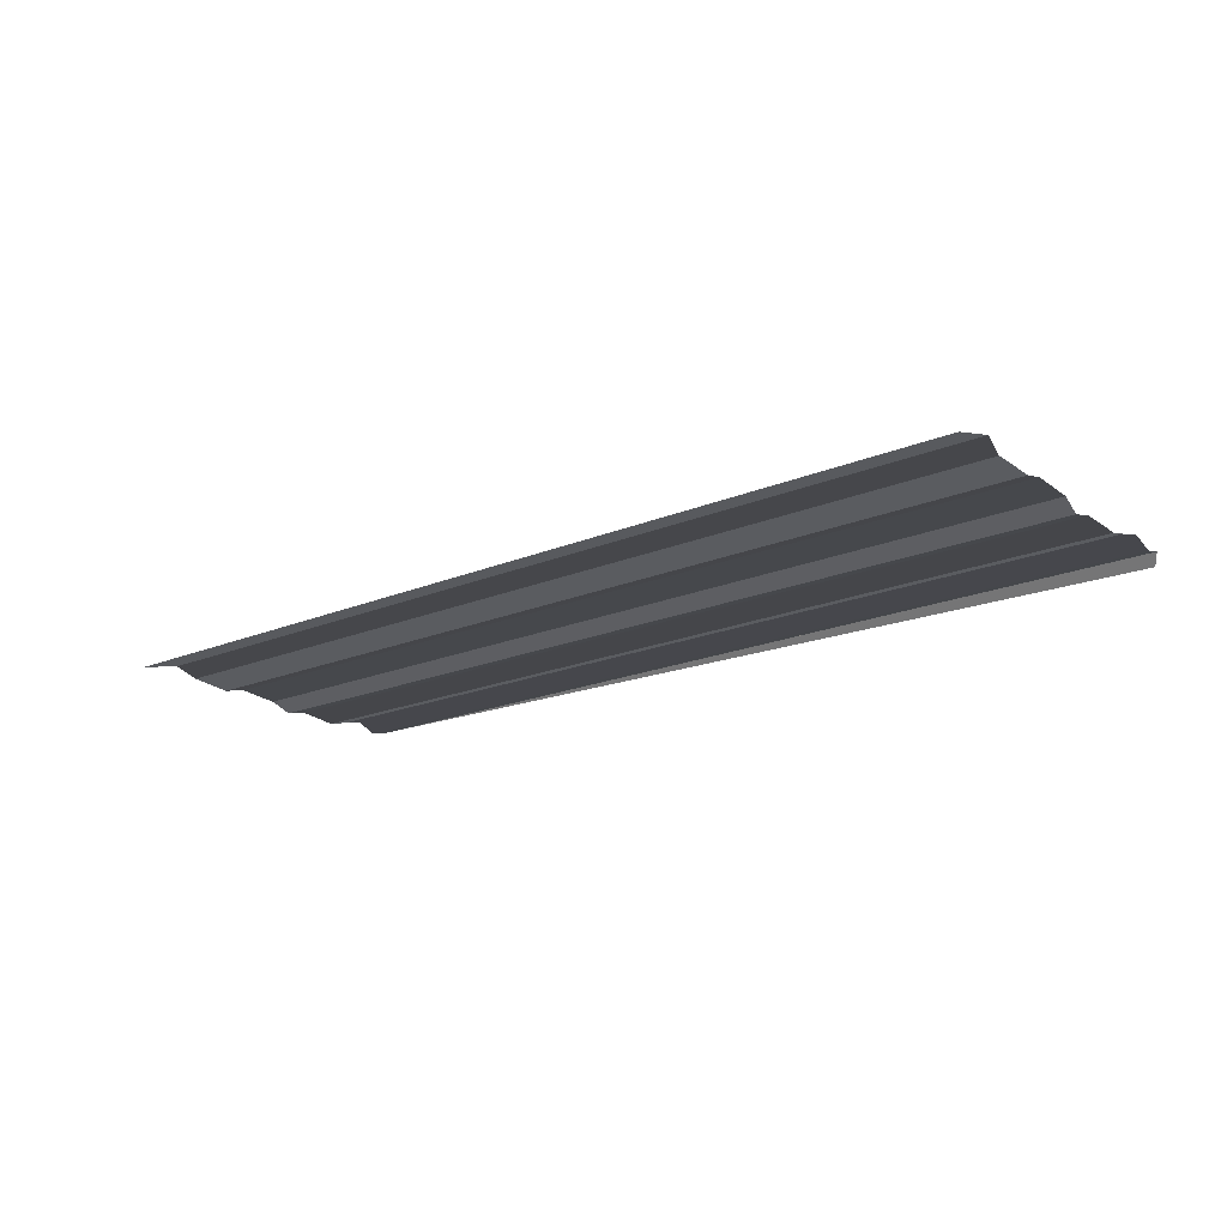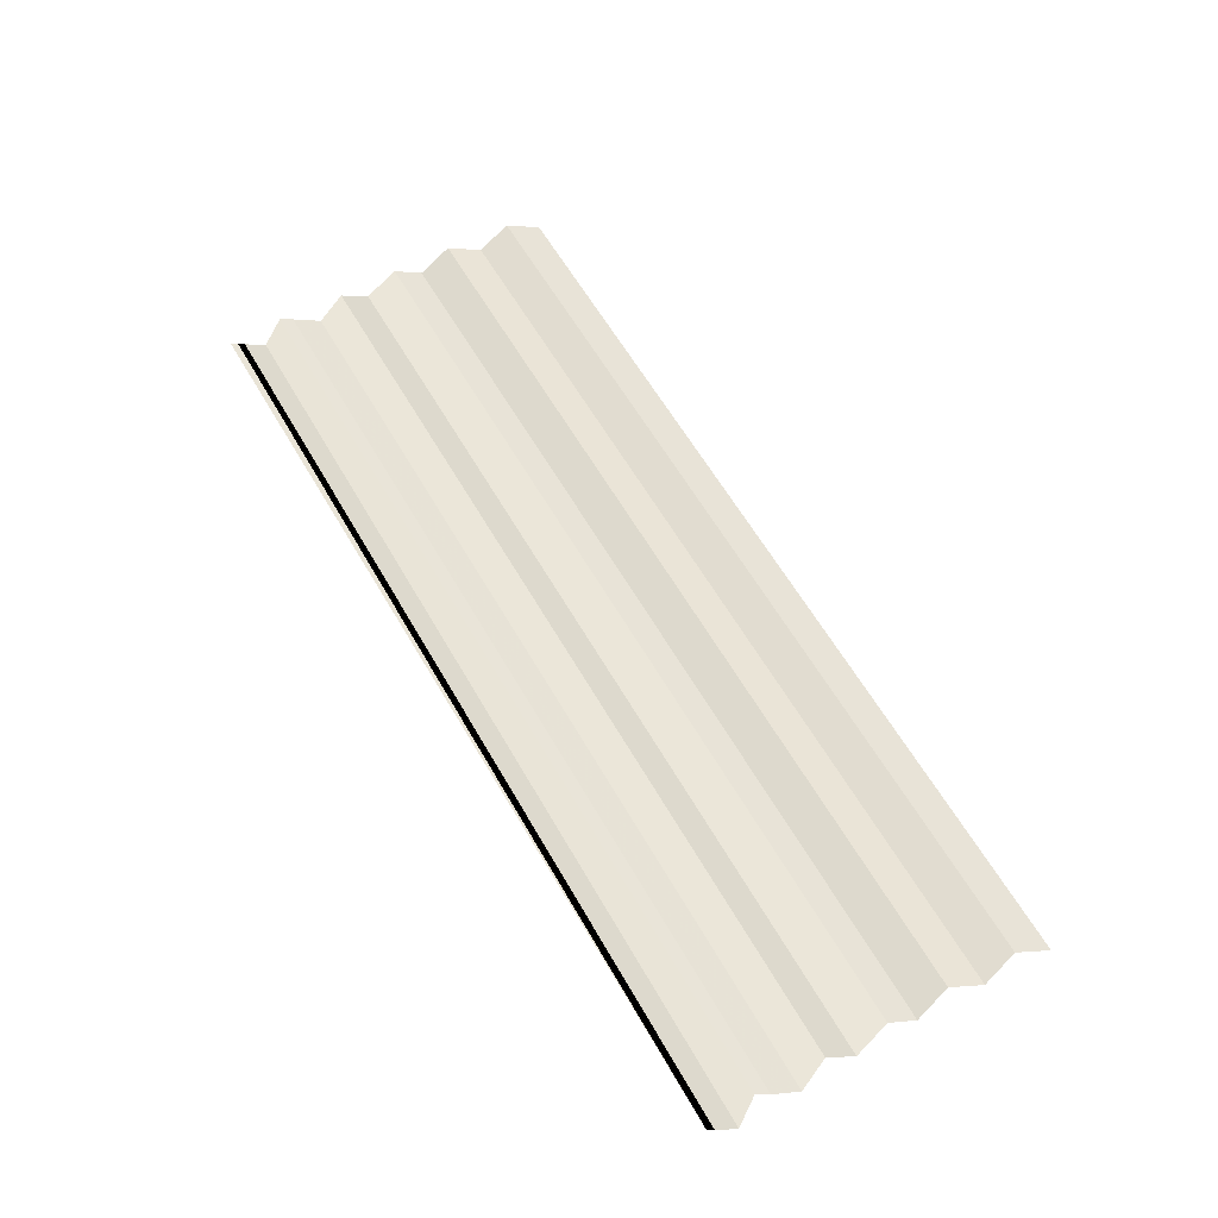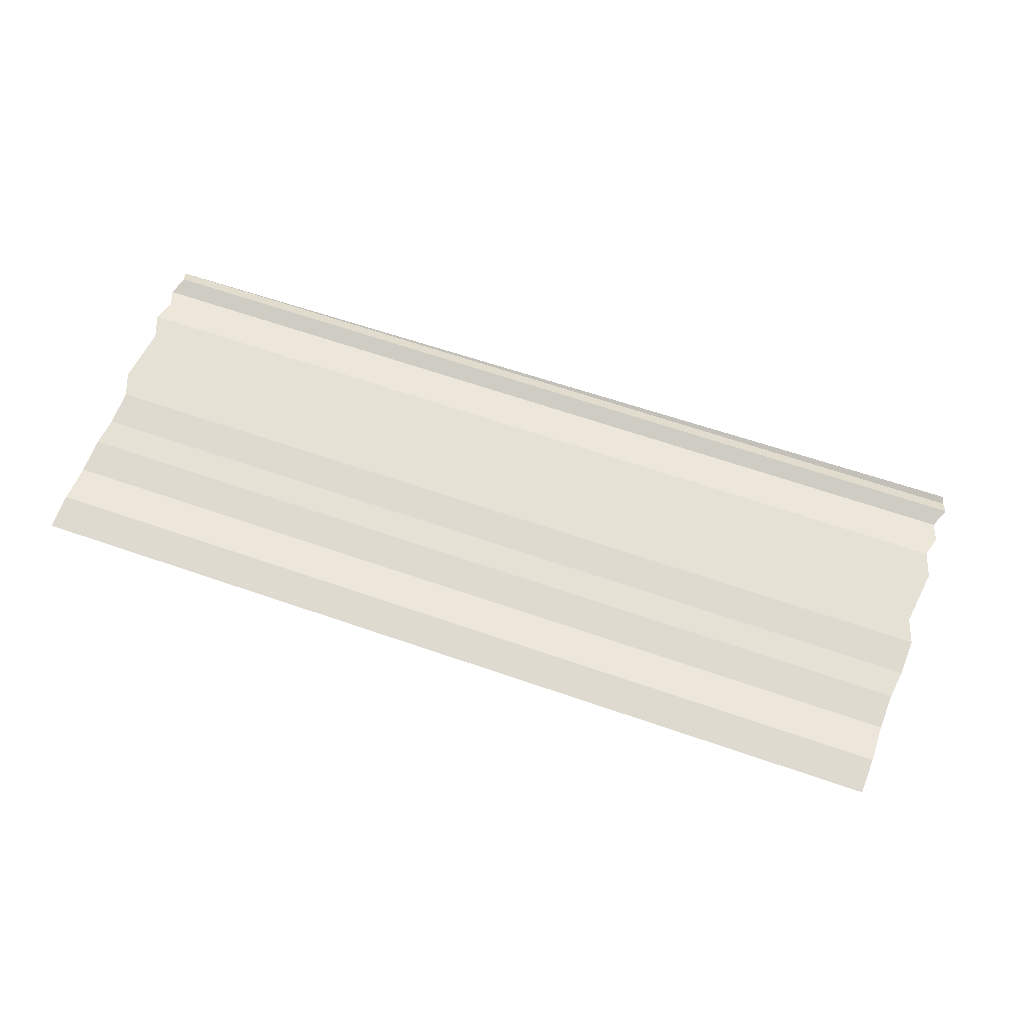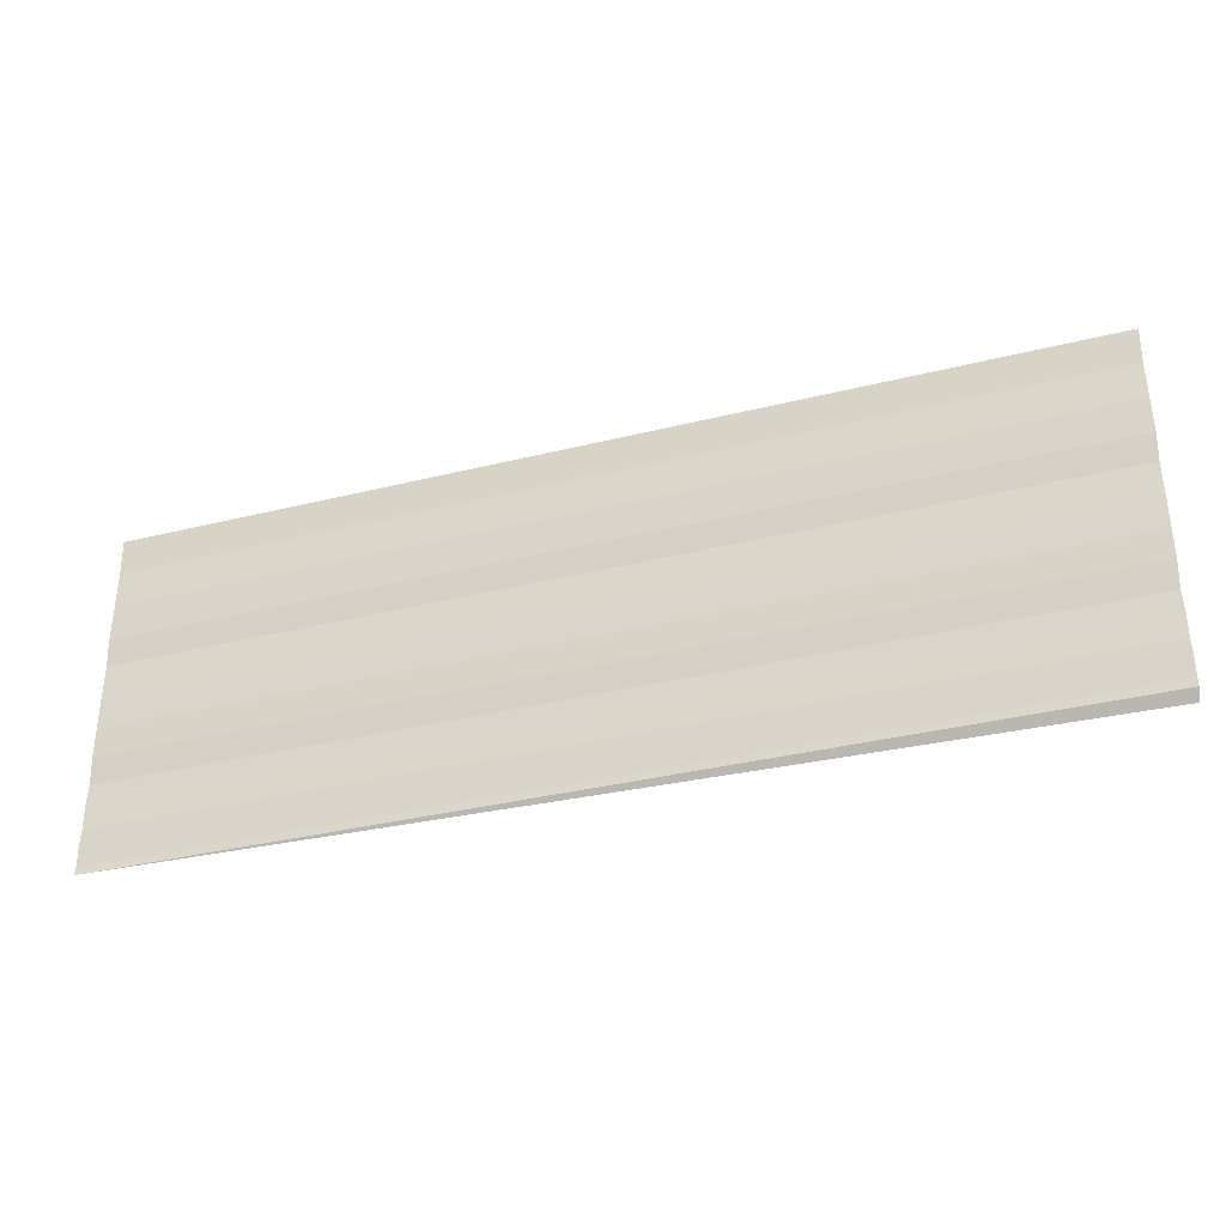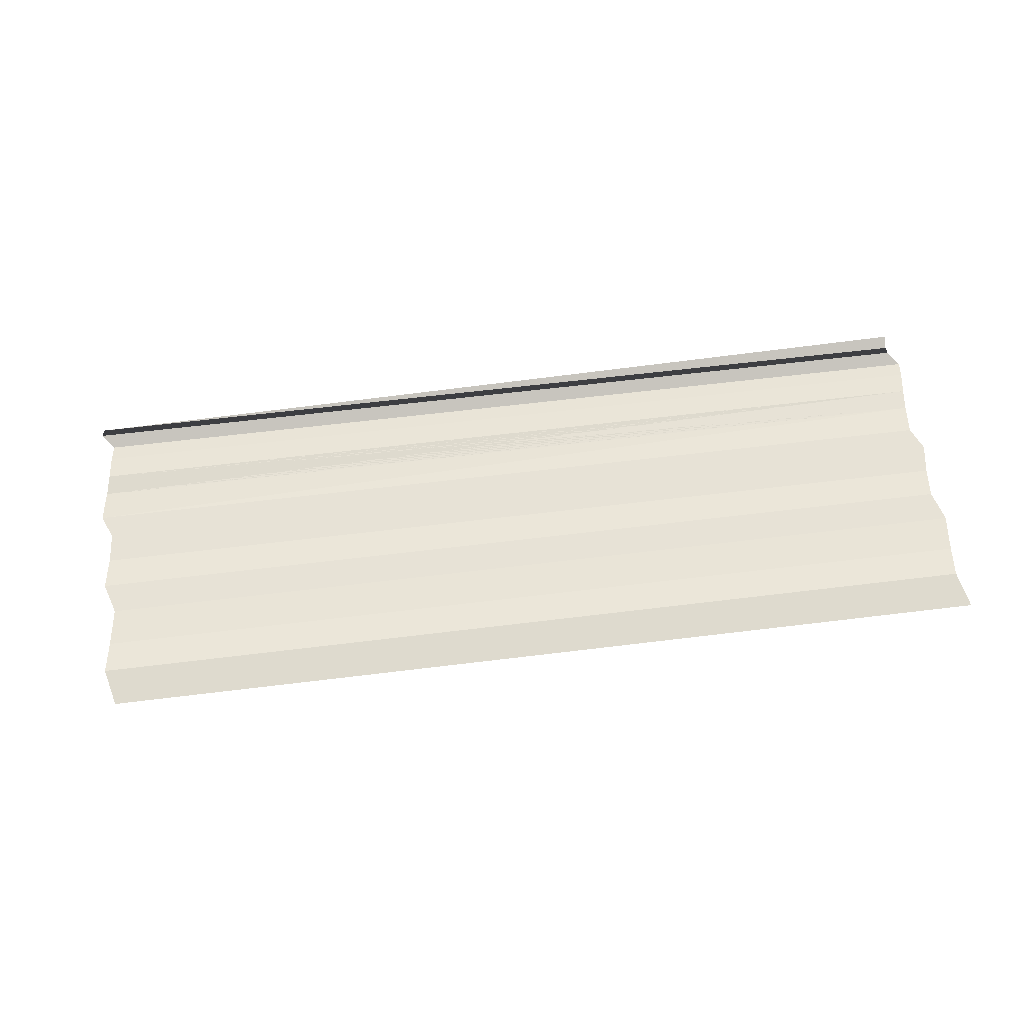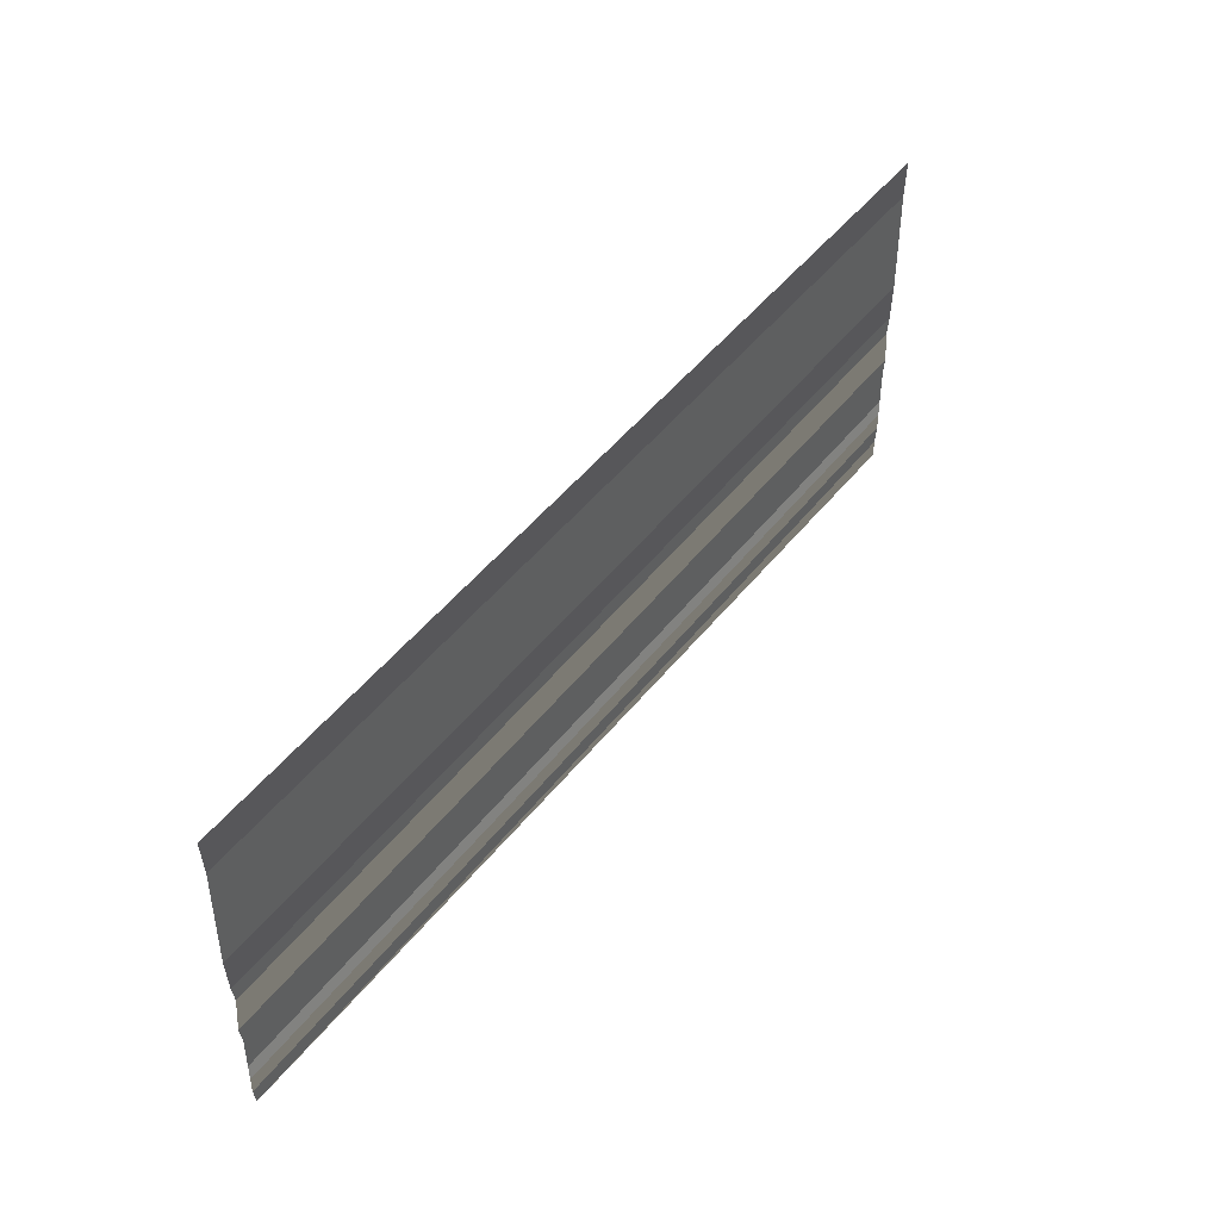
<metadata>
{"format":"obj","ext":"obj","renderer":"f3d","projection":"perspective","resolution":1024,"background":"white","views":[{"elev":-19.1,"azim":38.1,"up":"+Y"},{"elev":60.9,"azim":-119.9,"up":"+Y"},{"elev":64.8,"azim":19.5,"up":"+Y"},{"elev":-34.0,"azim":19.2,"up":"+Z"},{"elev":58.8,"azim":-7.0,"up":"+Y"},{"elev":47.6,"azim":-54.0,"up":"+Z"}]}
</metadata>
<code>
o 11563
v 2243 1879 12.62
v 2243 1879 12.62
v 2243 1879 12.62
v 2243 1879 12.62
v 2243 1879 12.62
v 2243 1879 12.62
v 2243 1879 12.62
v 2243 1879 12.62
v 2243 1879 12.62
v 2243 1879 12.62
v 2243 1879 12.62
v 2243 1879 12.62
v 2243 1879 12.62
v 2243 1879 12.62
v 2243 1879 12.62
v 2243 1879 12.62
v 2243 1879 12.62
v 2243 1879 12.62
v 2243 1879 12.62
v 2243 1879 12.62
v 2243 1879 12.62
v 2243 1879 12.62
v 2243 1879 12.62
v 2243 1879 12.62
v 2243 1879 12.62
v 2243 1879 12.62
v 2243 1879 12.62
v 2243 1879 12.62
v 2243 1879 12.62
v 2243 1879 12.62
v 2243 1879 12.62
v 2243 1879 12.62
v 2243 1879 12.62
v 2243 1879 12.62
v 2243 1879 12.62
v 2243 1879 12.62
v 2243 1879 12.62
v 2243 1879 12.62
v 2243 1879 12.62
v 2243 1879 12.62
v 2243 1879 12.62
v 2243 1879 12.62
v 2243 1879 12.62
v 2243 1879 12.62
v 2243 1879 12.62
v 2243 1879 12.62
v 2243 1879 12.62
v 2243 1879 12.62
v 2243 1879 12.62
v 2243 1879 12.62
v 2243 1879 12.62
v 2243 1879 12.62
v 2243 1879 12.62
v 2243 1879 12.62
v 2243 1879 12.62
v 2243 1879 12.62
v 2243 1879 12.62
v 2243 1879 12.62
v 2243 1879 12.62
v 2243 1879 12.62
v 2243 1879 12.62
v 2243 1879 12.62
v 2243 1879 12.62
v 2243 1879 12.62
v 2243 1879 12.62
v 2243 1879 12.62
v 2243 1879 12.62
v 2243 1879 12.62
v 2243 1879 12.62
v 2243 1879 12.62
v 2243 1879 12.62
v 2243 1879 12.62
v 2243 1879 12.62
v 2243 1879 12.62
v 2243 1879 12.62
v 2243 1879 12.62
v 2243 1879 12.62
v 2243 1879 12.62
v 2243 1879 12.62
v 2243 1879 12.62
v 2243 1879 12.62
v 2243 1879 12.62
v 2243 1879 12.62
v 2243 1879 12.62
v 2243 1879 12.62
v 2243 1879 12.62
v 2243 1879 12.62
v 2243 1879 12.62
v 2243 1879 12.62
v 2243 1879 12.62
v 2243 1879 12.62
v 2243 1879 12.62
v 2243 1879 12.62
v 2243 1879 12.62
v 2243 1879 12.62
v 2243 1879 12.62
v 2243 1879 12.62
v 2243 1879 12.62
v 2243 1879 12.62
v 2243 1879 12.62
v 2243 1879 12.62
v 2243 1879 12.62
v 2243 1879 12.62
v 2243 1879 12.62
v 2243 1879 12.62
v 2243 1879 12.62
v 2243 1879 12.62
v 2243 1879 12.62
v 2243 1879 12.62
v 2243 1879 12.62
v 2243 1879 12.62
v 2243 1879 12.62
v 2243 1879 12.62
v 2243 1879 12.62
v 2243 1879 12.62
v 2243 1879 12.62
v 2243 1879 12.62
v 2243 1879 12.62
v 2243 1879 12.62
v 2243 1879 12.62
v 2243 1879 12.62
v 2243 1879 12.62
v 2243 1879 12.62
f 1 2 3
f 3 4 5
f 6 7 8
f 8 9 10
f 11 12 13
f 13 14 15
f 16 17 18
f 18 19 20
f 21 22 23
f 23 24 25
f 26 27 28
f 28 29 30
f 31 32 33
f 33 34 35
f 36 37 38
f 38 39 40
f 41 42 43
f 43 44 45
f 46 47 48
f 48 49 50
f 51 52 53
f 53 54 55
f 56 57 58
f 58 59 60
f 61 62 63
f 63 64 65
f 66 67 68
f 68 69 70
f 71 72 73
f 74 72 73
f 75 76 73
f 74 77 78
f 78 79 80
f 81 72 82
f 81 83 84
f 84 85 86
f 87 88 89
f 89 90 91
f 92 93 94
f 94 95 96
f 97 98 99
f 99 100 101
f 102 103 104
f 104 105 106
f 107 108 109
f 110 108 109
f 111 112 109
f 113 108 114
f 110 115 116
f 113 117 116
f 118 117 116
f 119 117 120
f 118 121 122
f 119 123 122

</code>
